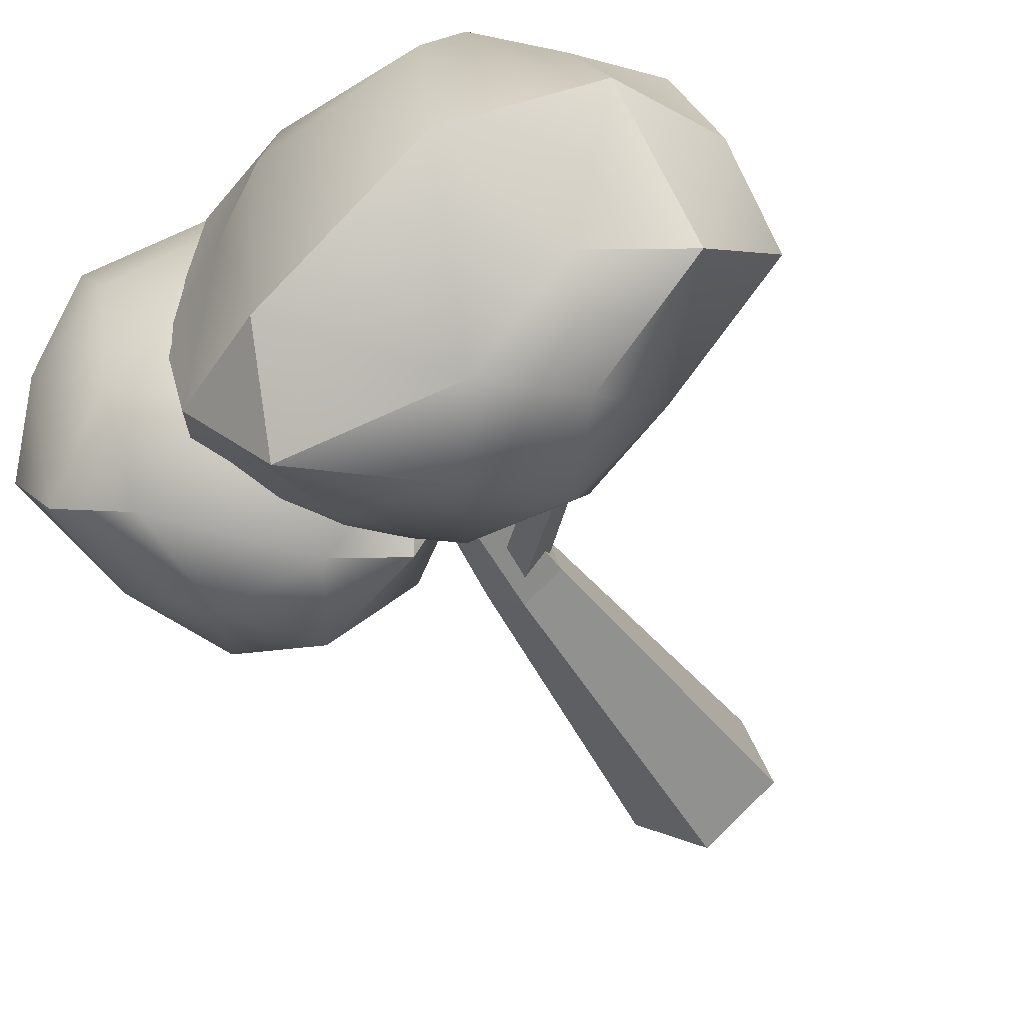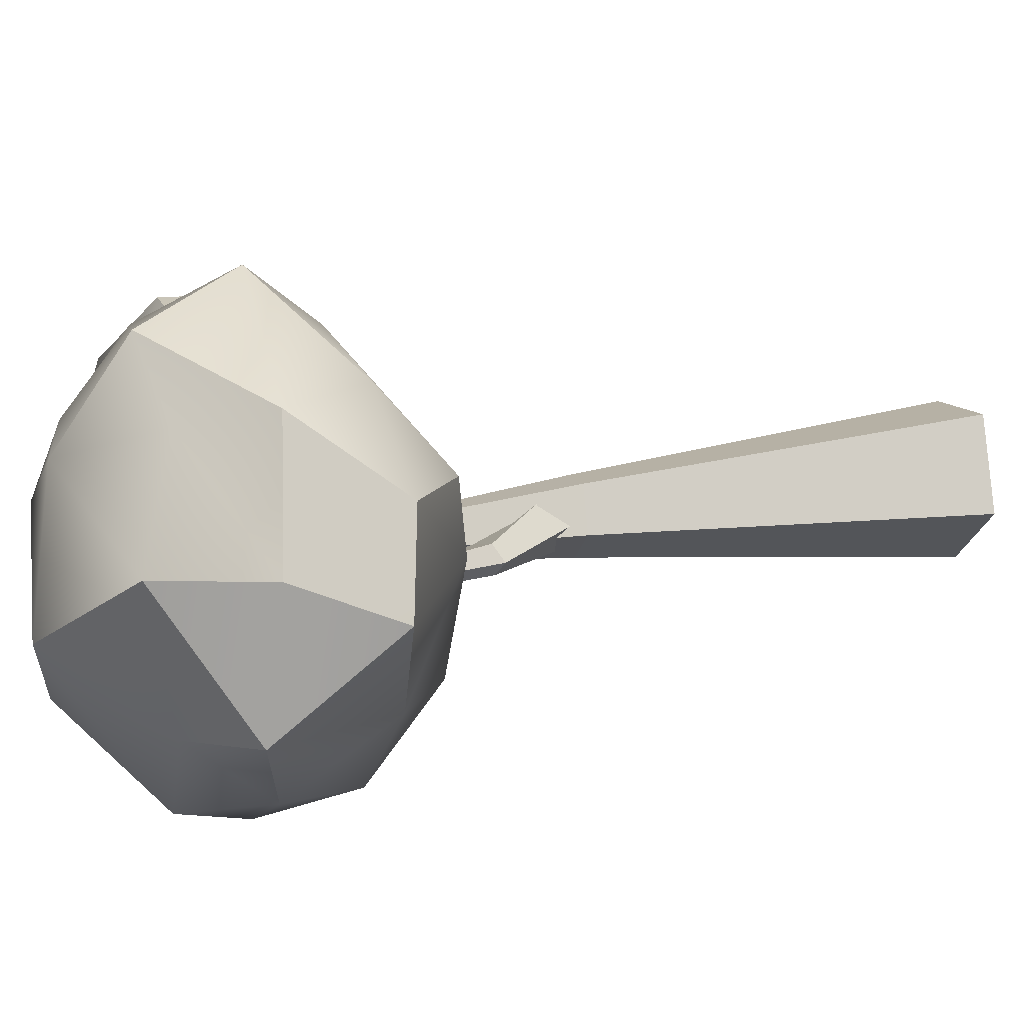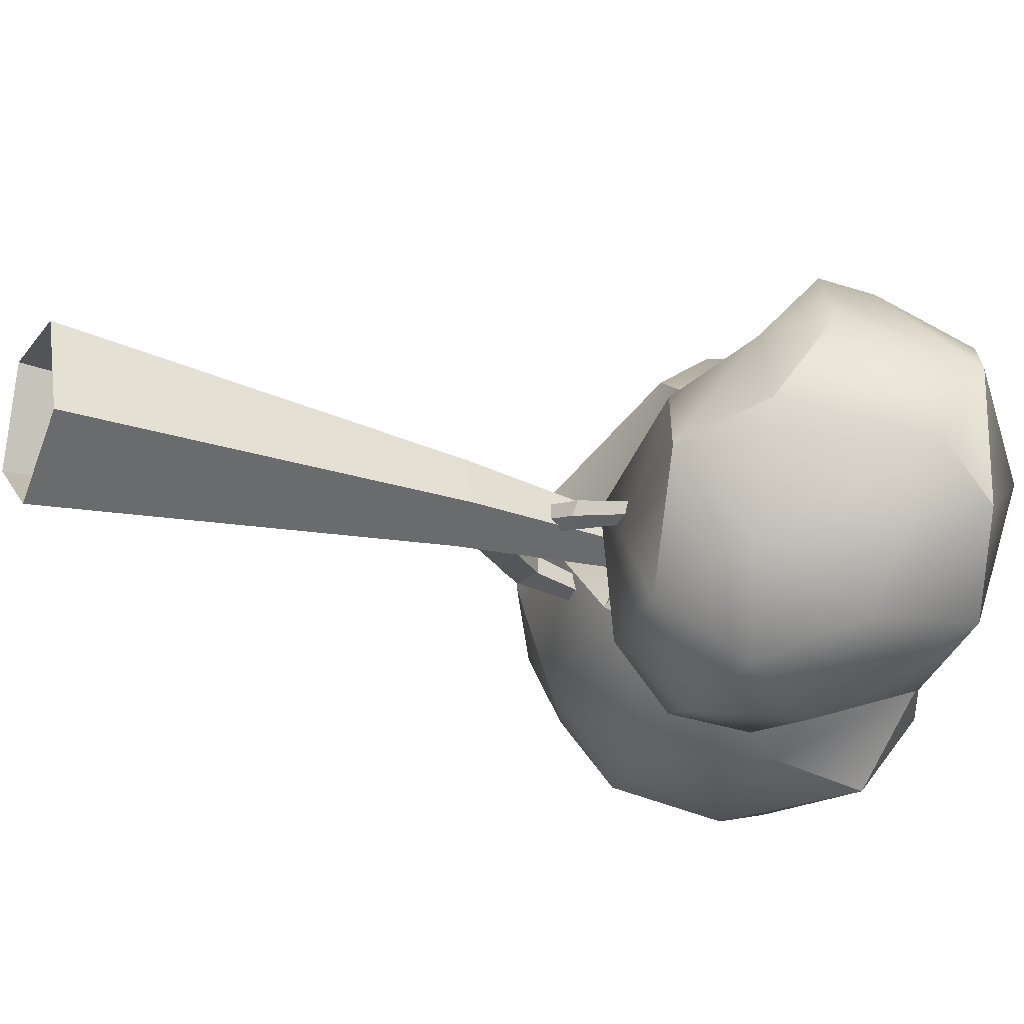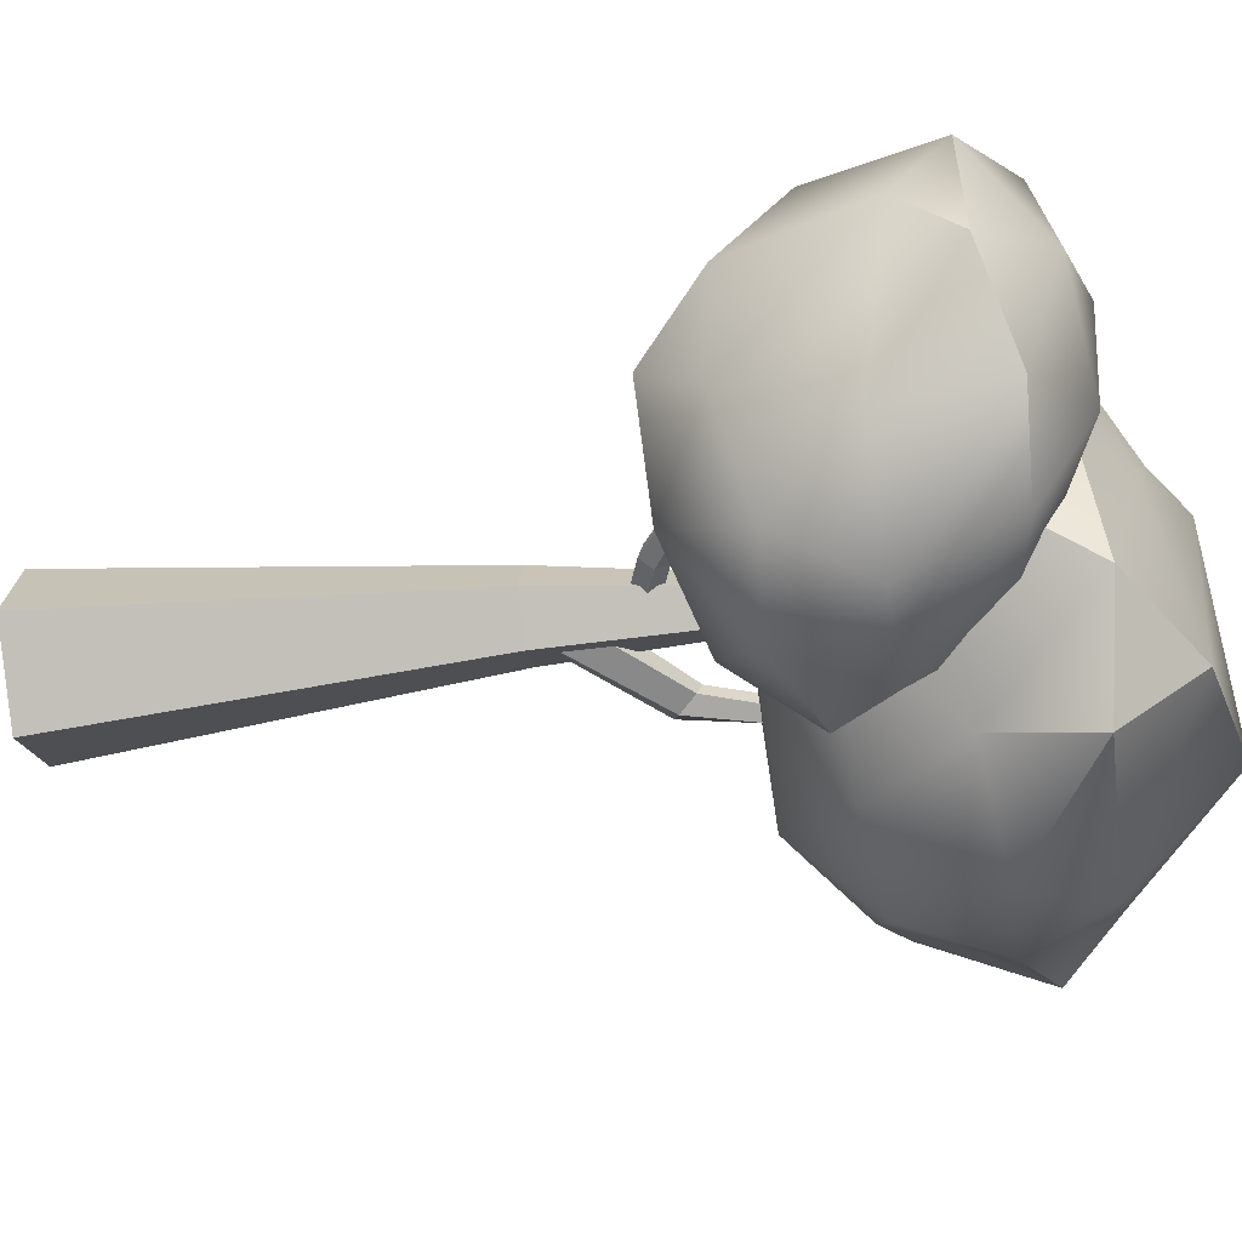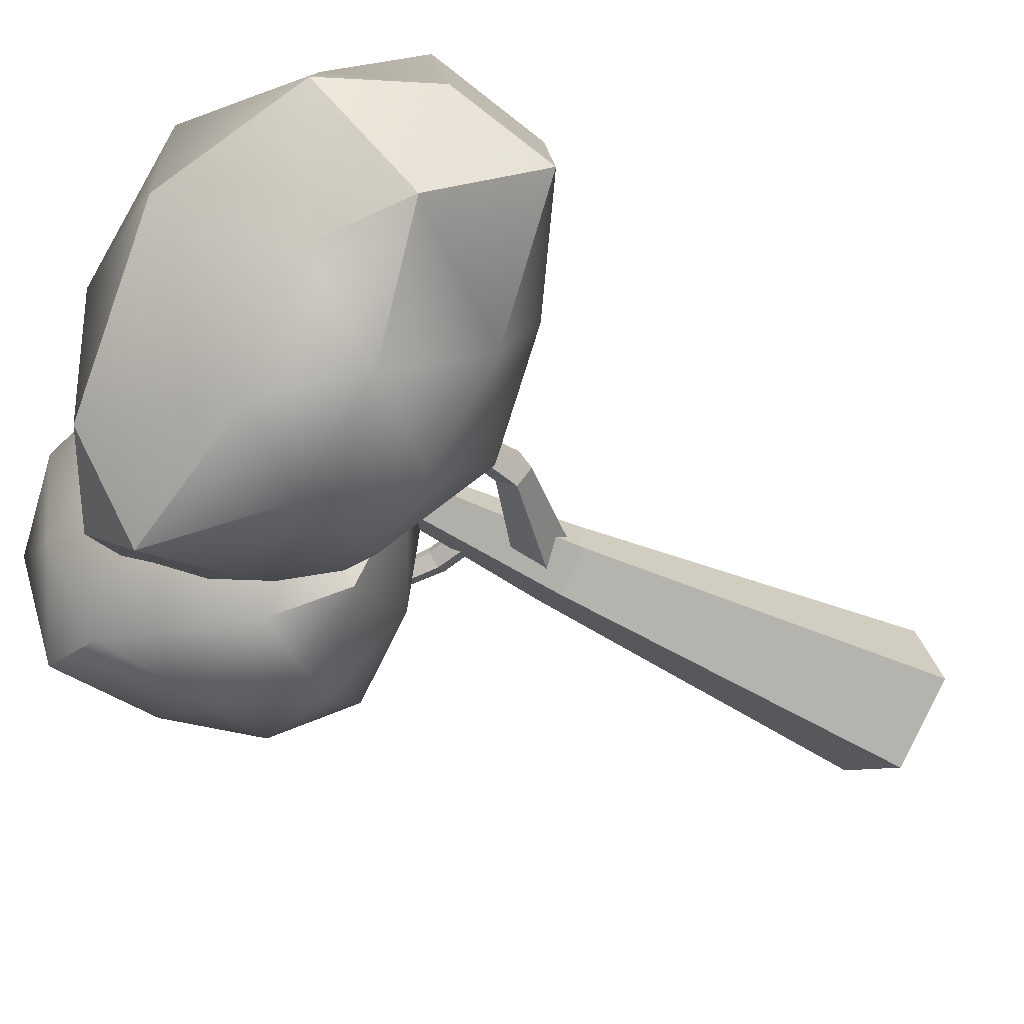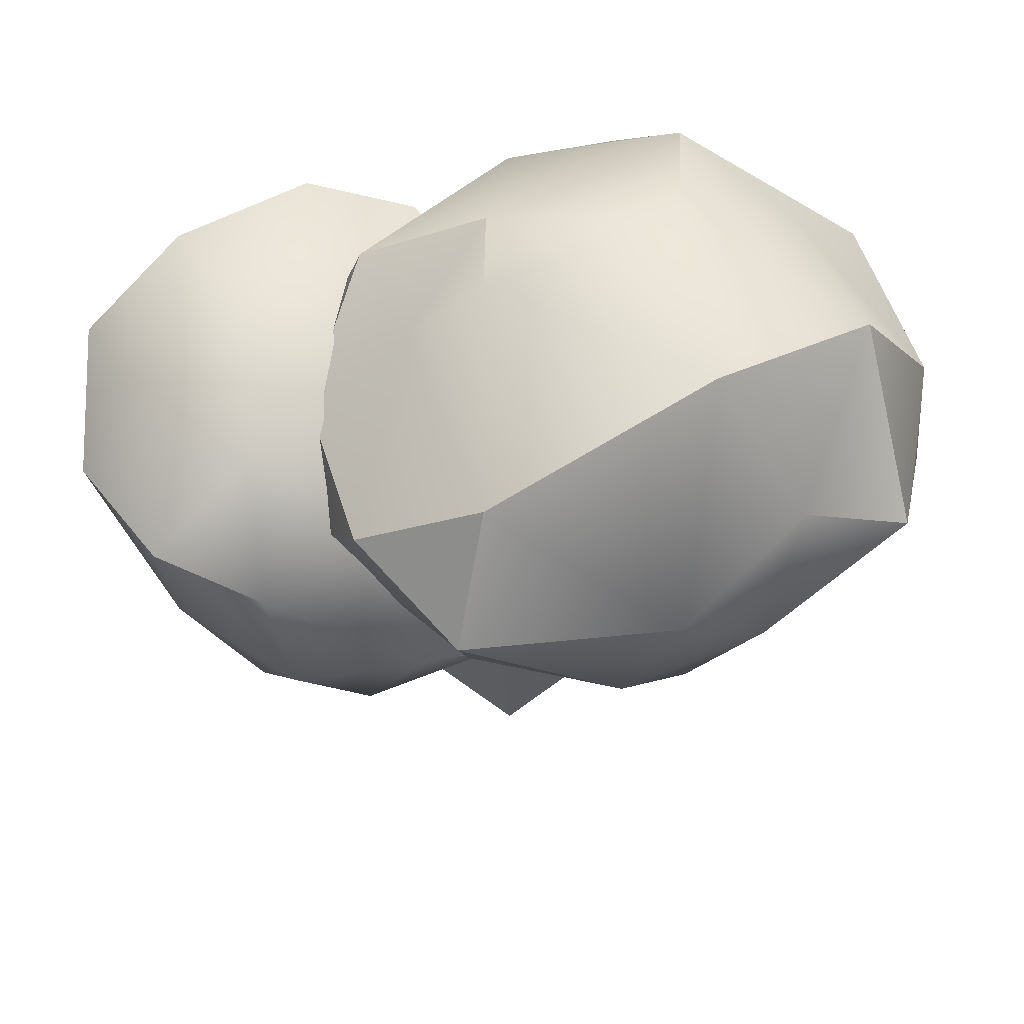
<metadata>
{"format":"obj","ext":"obj","renderer":"f3d","projection":"perspective","resolution":1024,"background":"white","views":[{"elev":-44.1,"azim":-152.8,"up":"+Z"},{"elev":10.3,"azim":-107.3,"up":"+Z"},{"elev":-20.5,"azim":64.2,"up":"+Z"},{"elev":-52.1,"azim":98.6,"up":"+Z"},{"elev":-48.5,"azim":-123.6,"up":"+Z"},{"elev":-19.2,"azim":-178.6,"up":"+Z"}]}
</metadata>
<code>
o Cylinder.005_Cylinder.010
v -0 0 -0.4192
v -0 3.609 -0.2569
v 0.3987 0 -0.1295
v 0.0489 3.609 -0.2214
v 0.2464 0 0.3391
v 0.03022 3.609 -0.1639
v -0.2464 0 0.3391
v -0.03022 3.609 -0.1639
v -0.3987 0 -0.1295
v -0.0489 3.609 -0.2214
v 0.04376 2.007 -0.3111
v 0.2439 2.007 -0.1657
v 0.1674 2.007 0.0696
v -0.07992 2.007 0.0696
v -0.1564 2.007 -0.1657
f 11 2 4 12
f 12 4 6 13
f 13 6 8 14
f 14 8 10 15
f 15 10 2 11
f 9 15 11 1
f 7 14 15 9
f 5 13 14 7
f 3 12 13 5
f 1 11 12 3
o Icosphere.004_Icosphere.010
v 0.8947 3.931 -0.9802
v -0.06958 3.762 -0.1945
v 0.9854 4.277 0.1567
v 1.678 3.833 -0.3679
v 0.9996 2.993 -1.005
v 0.002406 3.136 -0.9577
v 0.3103 3.83 0.8297
v 1.198 3.603 0.7963
v 1.415 2.899 0.07311
v 0.5515 2.606 -0.327
v -0.0314 3.134 0.1841
v 0.8733 3.223 0.6757
v 0.937 4.223 -0.4786
v 0.1478 3.831 -0.6586
v 0.2526 4.085 -0.02906
v -0.1238 3.373 -0.6043
v 0.2753 3.417 -1.084
v 1.344 3.962 -0.7869
v 1.397 4.166 -0.1187
v 0.8065 3.409 -1.157
v 1.318 3.401 -0.8363
v 0.5348 2.951 -1.103
v -0.187 3.344 0.05874
v -0.2044 3.008 -0.4064
v 0.4663 4 0.6271
v 0.01388 3.753 0.4382
v 1.69 3.825 0.2748
v 1.283 4.086 0.5831
v 1.28 2.858 -0.5209
v 1.71 3.563 -0.1051
v 0.2027 2.747 -0.7147
v 0.8273 2.61 -0.7098
v 0.1645 3.658 0.502
v 0.7751 3.872 0.9284
v 1.417 3.237 0.5217
v 1.092 2.575 -0.0923
v 0.1396 2.718 -0.0516
v 0.6249 3.601 0.8619
v 0.424 3.192 0.4825
v 1.035 3.405 0.9088
v 1.162 2.991 0.4837
v 0.8148 2.719 0.2663
f 16 29 28
f 17 29 31
f 16 28 33
f 16 33 35
f 16 35 32
f 17 31 38
f 18 30 40
f 19 34 42
f 20 36 44
f 21 37 46
f 17 38 41
f 18 40 43
f 19 42 45
f 20 44 47
f 21 46 39
f 22 48 53
f 23 49 55
f 24 50 56
f 25 51 57
f 26 52 54
f 54 57 27
f 54 52 57
f 52 25 57
f 57 56 27
f 57 51 56
f 51 24 56
f 56 55 27
f 56 50 55
f 50 23 55
f 55 53 27
f 55 49 53
f 49 22 53
f 53 54 27
f 53 48 54
f 48 26 54
f 39 52 26
f 39 46 52
f 46 25 52
f 47 51 25
f 47 44 51
f 44 24 51
f 45 50 24
f 45 42 50
f 42 23 50
f 43 49 23
f 43 40 49
f 40 22 49
f 41 48 22
f 41 38 48
f 38 26 48
f 46 47 25
f 46 37 47
f 37 20 47
f 44 45 24
f 44 36 45
f 36 19 45
f 42 43 23
f 42 34 43
f 34 18 43
f 40 41 22
f 40 30 41
f 30 17 41
f 38 39 26
f 38 31 39
f 31 21 39
f 32 37 21
f 32 35 37
f 35 20 37
f 35 36 20
f 35 33 36
f 33 19 36
f 33 34 19
f 33 28 34
f 28 18 34
f 31 32 21
f 31 29 32
f 29 16 32
f 28 30 18
f 28 29 30
f 29 17 30
o Icosphere.005_Icosphere.011
v -0.5034 2.839 -0.06702
v 0.1737 3.276 0.6026
v -1.256 3.331 0.7568
v -1.851 3.319 -0.1509
v -0.8263 3.276 -1.105
v 0.2825 3.187 -0.7345
v -0.09878 4.143 0.8991
v -1.274 4.17 0.6026
v -1.274 4.17 -0.7016
v 0.09856 4.131 -1.242
v 0.7166 4.131 -0.1868
v -0.01377 4.595 0.1095
v -1.142 2.927 0.3219
v -0.26 3.201 0.1738
v -0.3223 3.317 0.892
v 0.3656 3.15 0.2254
v -0.1246 2.872 -0.4328
v -1.076 2.872 -0.04949
v -1.668 3.252 0.3219
v -0.7124 2.872 -0.6697
v -1.238 3.197 -0.6697
v -0.2871 3.197 -1.053
v 0.7732 3.684 0.1965
v 0.7732 3.684 -0.5701
v -0.55 3.723 1.191
v 0.03783 3.723 0.954
v -1.83 3.842 0.05682
v -1.568 3.778 0.7052
v -1.138 3.723 -1.053
v -1.719 3.898 -0.6483
v 0.07885 3.656 -1.135
v -0.55 3.723 -1.29
v 0.5104 4.21 0.4334
v -0.8128 4.249 0.954
v -1.549 4.35 0.03856
v -0.7905 4.12 -1.16
v 0.5104 4.21 -0.807
v -0.01703 4.456 0.474
v 0.3059 4.377 -0.01245
v -0.7911 4.608 0.423
v -0.9177 4.714 -0.3357
v -0.01537 4.535 -0.807
f 58 71 70
f 59 71 73
f 58 70 75
f 58 75 77
f 58 77 74
f 59 73 80
f 60 72 82
f 61 76 84
f 62 78 86
f 63 79 88
f 59 80 83
f 60 82 85
f 61 84 87
f 62 86 89
f 63 88 81
f 64 90 95
f 65 91 97
f 66 92 98
f 67 93 99
f 68 94 96
f 96 99 69
f 96 94 99
f 94 67 99
f 99 98 69
f 99 93 98
f 93 66 98
f 98 97 69
f 98 92 97
f 92 65 97
f 97 95 69
f 97 91 95
f 91 64 95
f 95 96 69
f 95 90 96
f 90 68 96
f 81 94 68
f 81 88 94
f 88 67 94
f 89 93 67
f 89 86 93
f 86 66 93
f 87 92 66
f 87 84 92
f 84 65 92
f 85 91 65
f 85 82 91
f 82 64 91
f 83 90 64
f 83 80 90
f 80 68 90
f 88 89 67
f 88 79 89
f 79 62 89
f 86 87 66
f 86 78 87
f 78 61 87
f 84 85 65
f 84 76 85
f 76 60 85
f 82 83 64
f 82 72 83
f 72 59 83
f 80 81 68
f 80 73 81
f 73 63 81
f 74 79 63
f 74 77 79
f 77 62 79
f 77 78 62
f 77 75 78
f 75 61 78
f 75 76 61
f 75 70 76
f 70 60 76
f 73 74 63
f 73 71 74
f 71 58 74
f 70 72 60
f 70 71 72
f 71 59 72
o Cylinder.007_Cylinder.012
v 0.09176 2.47 -0.189
v 0.2855 2.539 -0.223
v 0.098 2.404 -0.1408
v 0.3189 2.478 -0.1796
v 0.09562 2.429 -0.063
v 0.322 2.502 -0.1013
v 0.08791 2.511 -0.063
v 0.2905 2.577 -0.09629
v 0.08553 2.536 -0.1408
v 0.2679 2.6 -0.1715
v 0.776 2.797 -0.265
v 0.7208 2.803 -0.274
v 0.7864 2.812 -0.2119
v 0.7377 2.827 -0.188
v 0.6972 2.821 -0.2264
f 100 101 103 102
f 102 103 105 104
f 104 105 107 106
f 109 107 113 114
f 106 107 109 108
f 108 109 101 100
f 105 103 110 112
f 101 109 114 111
f 103 101 111 110
f 107 105 112 113
o Cylinder.006_Cylinder.014
v -0.05234 2.208 -0.00377
v -0.4501 2.571 -0.1191
v -0.1097 2.057 -0.1143
v -0.4632 2.509 -0.2087
v -0.008805 2.115 -0.2619
v -0.3854 2.537 -0.2804
v 0.006099 2.302 -0.2523
v -0.3243 2.616 -0.235
v -0.08554 2.359 -0.09892
v -0.3643 2.637 -0.1353
v -0.5501 3.176 -0.269
v -0.5068 3.181 -0.2303
v -0.5295 3.192 -0.3214
v -0.4735 3.207 -0.315
v -0.4594 3.2 -0.2587
f 115 116 118 117
f 117 118 120 119
f 119 120 122 121
f 124 122 128 129
f 121 122 124 123
f 123 124 116 115
f 120 118 125 127
f 116 124 129 126
f 118 116 126 125
f 122 120 127 128

</code>
